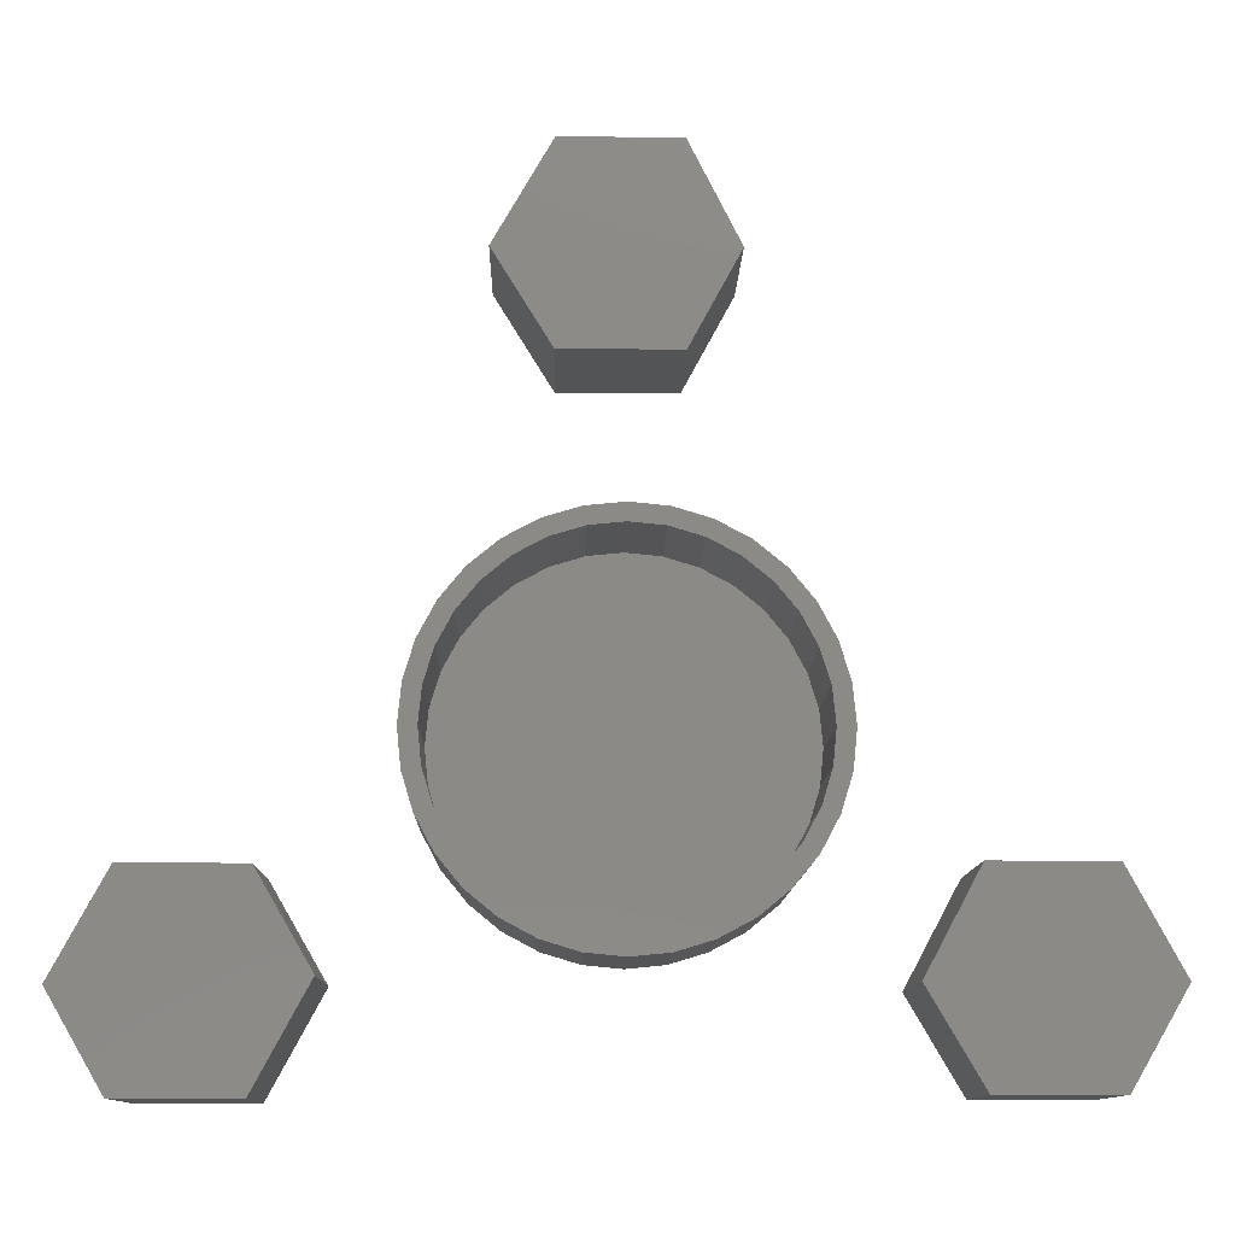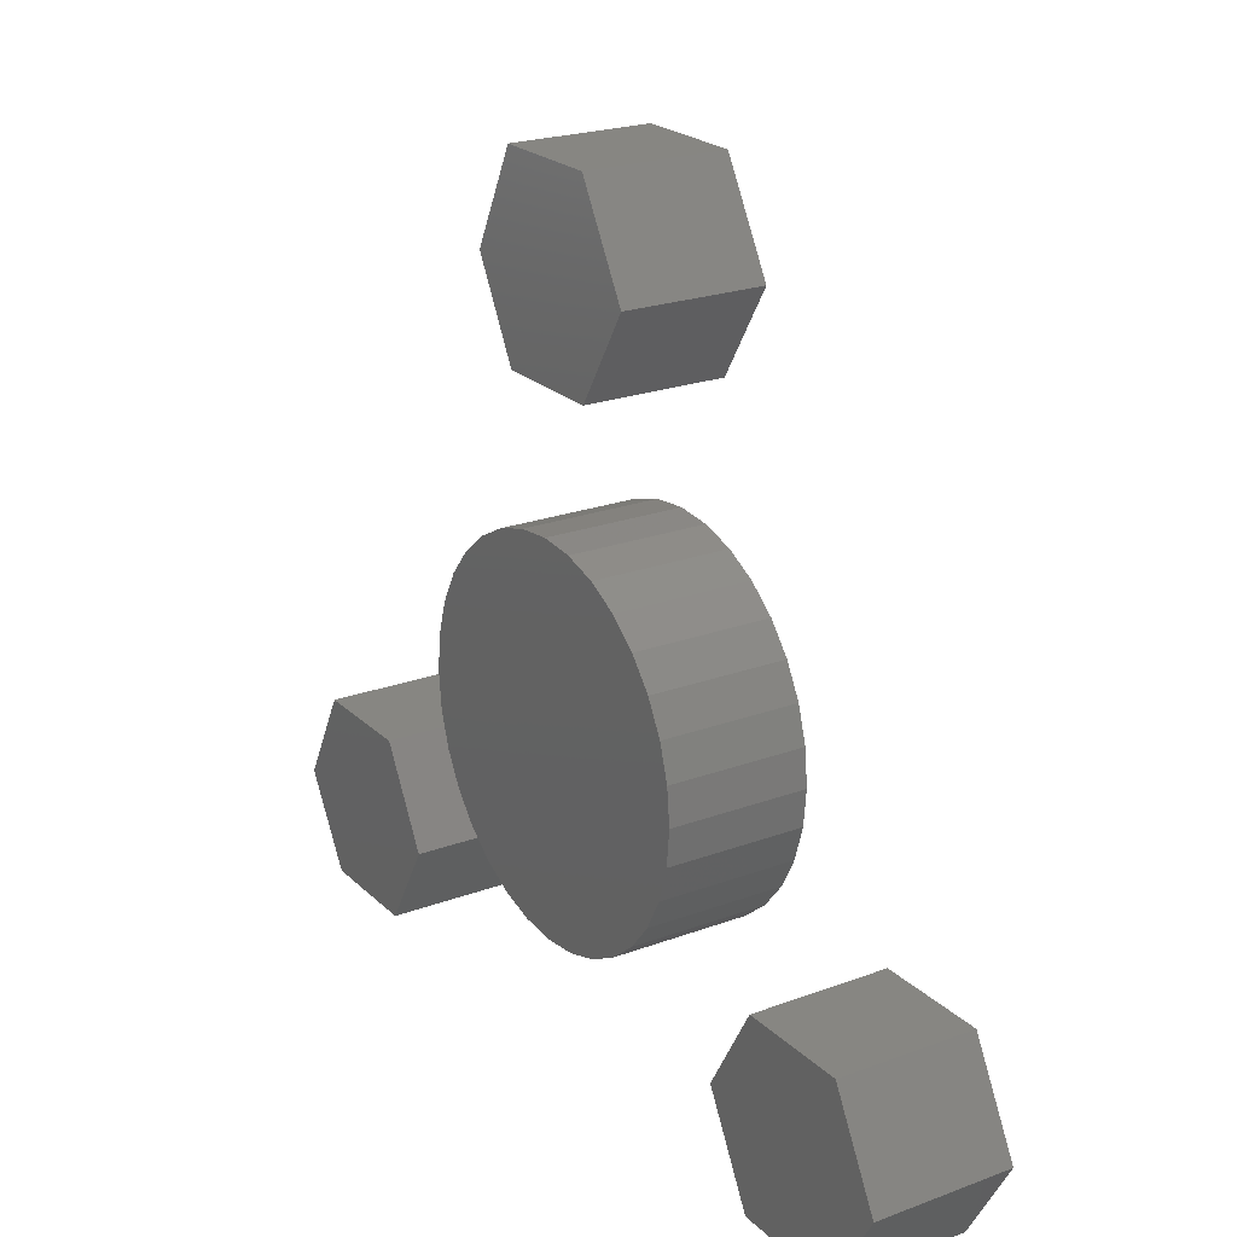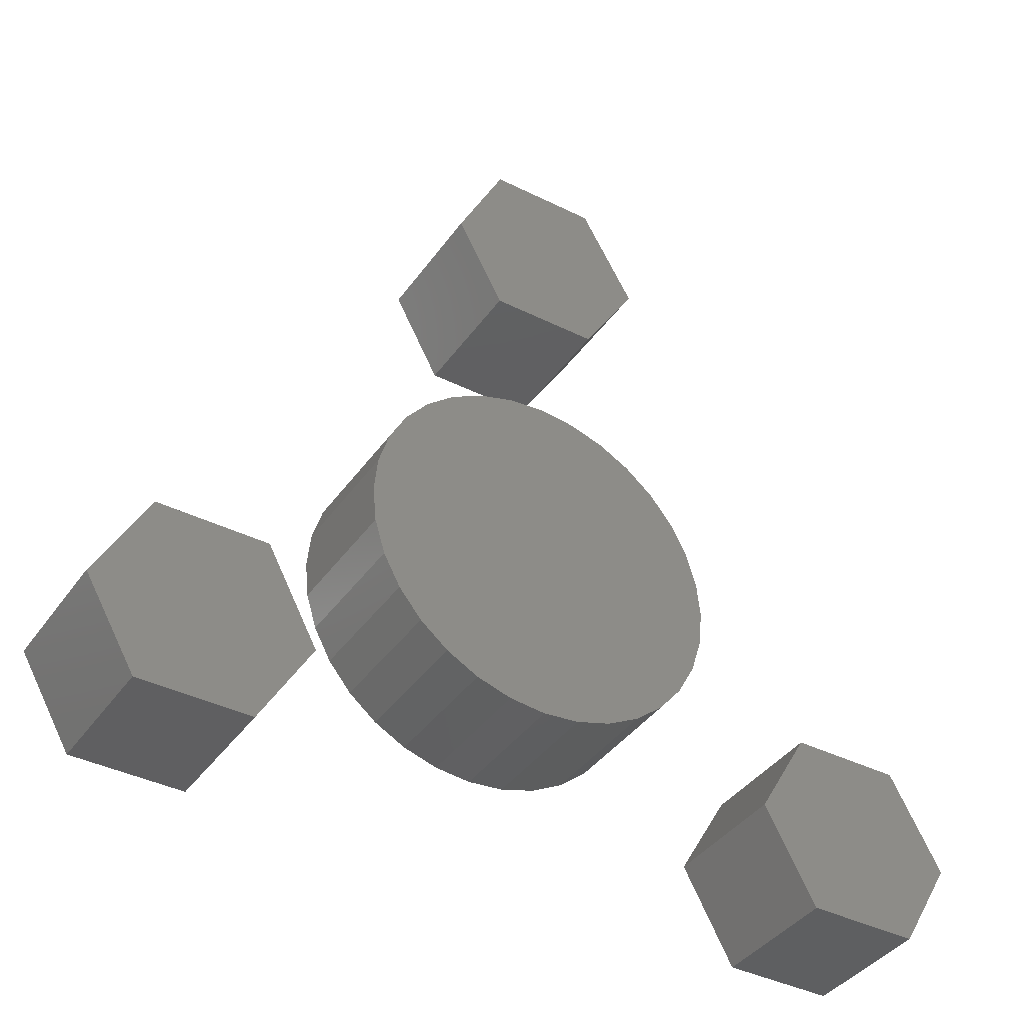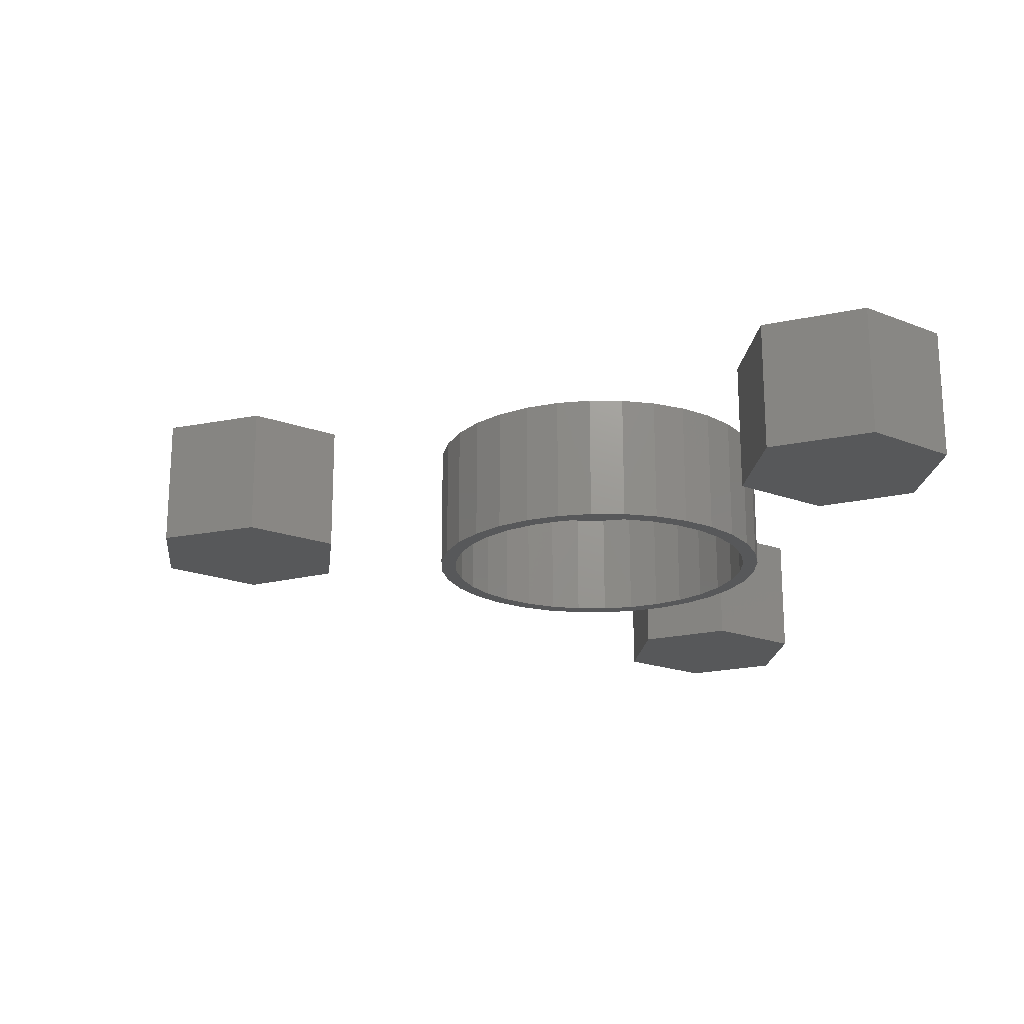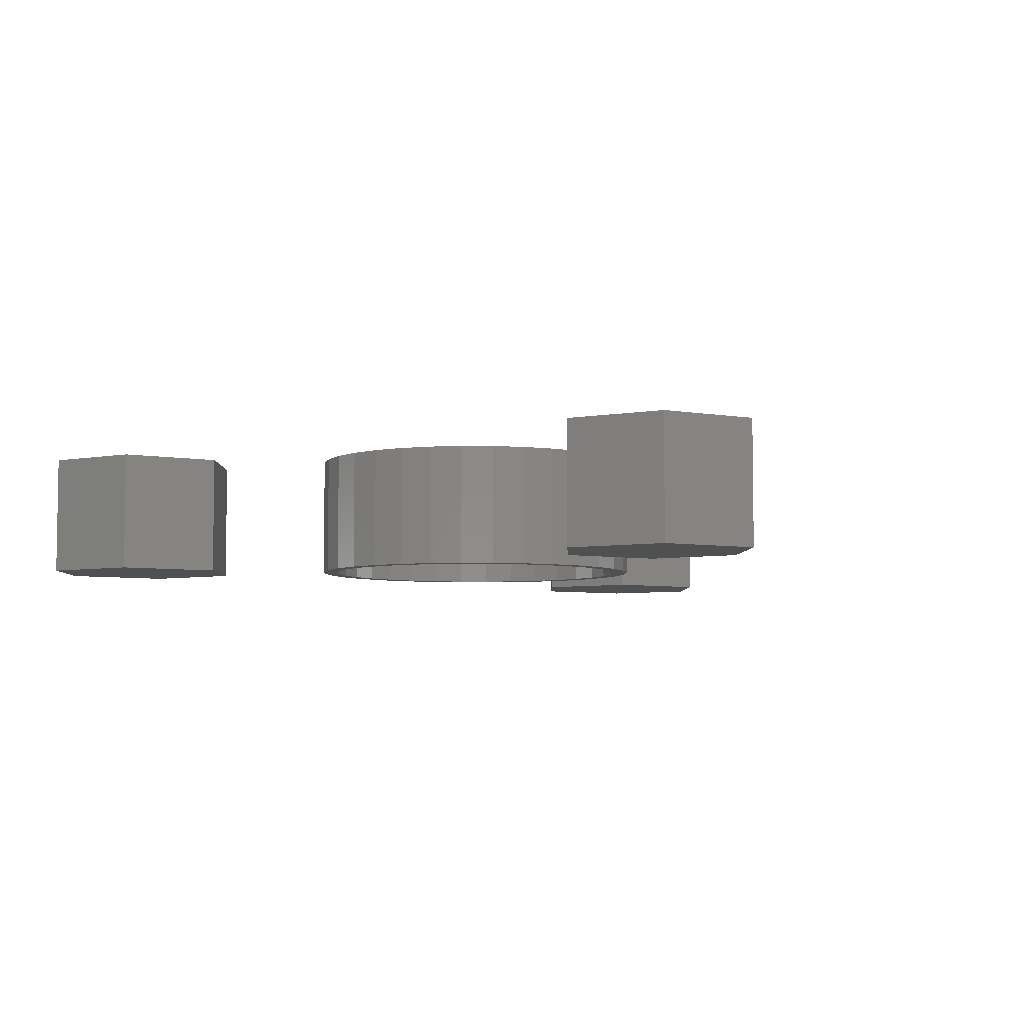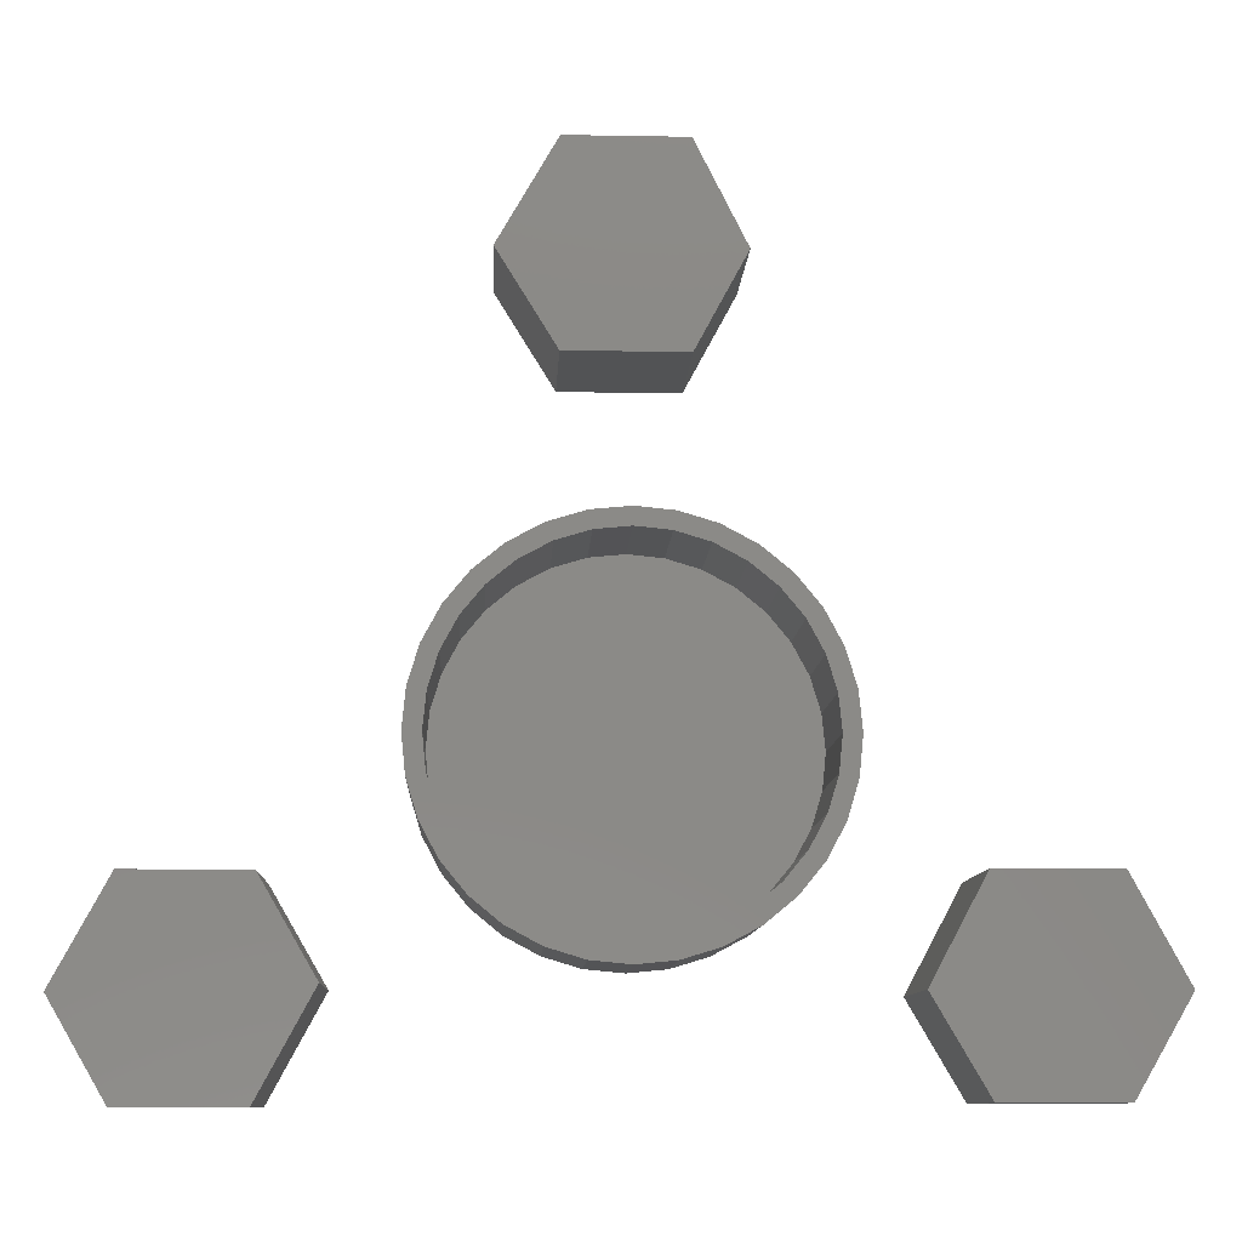
<metadata>
{"format":"stl","ext":"stl","renderer":"f3d","projection":"perspective","resolution":1024,"background":"white","views":[{"elev":-11.3,"azim":-1.1,"up":"+Z"},{"elev":22.5,"azim":-122.6,"up":"+Z"},{"elev":-39.6,"azim":148.3,"up":"+Z"},{"elev":-19.7,"azim":83.7,"up":"+Y"},{"elev":-5.5,"azim":-29.9,"up":"+Y"},{"elev":-10.1,"azim":-2.6,"up":"+Z"}]}
</metadata>
<code>
# stl→obj: 200 verts, 372 faces
v 0.00625 -0.125 0.1578
v 0.00625 -0.125 0.1734
v -0.02759 -0.125 0.1701
v -0.08143 -0.125 0.1312
v -0.05414 -0.125 0.1458
v -0.09011 -0.125 0.1442
v -0.1164 -0.125 0.1226
v -0.08143 -0.125 -0.1312
v -0.09011 -0.125 -0.1442
v -0.05414 -0.125 -0.1458
v 0.00625 -0.125 -0.1578
v -0.02759 -0.125 -0.1701
v 0.00625 -0.125 -0.1734
v 0.04009 -0.125 0.1701
v 0.07262 -0.125 0.1602
v 0.03704 -0.125 0.1548
v 0.06664 -0.125 0.1458
v 0.1026 -0.125 -0.1442
v 0.1289 -0.125 -0.1226
v 0.09393 -0.125 -0.1312
v 0.06664 -0.125 -0.1458
v 0.07262 -0.125 -0.1602
v 0.03704 -0.125 -0.1548
v 0.04009 -0.125 -0.1701
v -0.06012 -0.125 0.1602
v -0.02454 -0.125 0.1548
v -0.06012 -0.125 -0.1602
v -0.02454 -0.125 -0.1548
v -0.1164 -0.125 -0.1226
v -0.1053 -0.125 -0.1116
v -0.138 -0.125 -0.09636
v -0.125 -0.125 -0.08768
v -0.154 -0.125 -0.06637
v -0.1395 -0.125 -0.06039
v -0.1639 -0.125 -0.03384
v -0.1485 -0.125 -0.03079
v -0.1672 -0.125 1.808e-17
v -0.1516 -0.125 1.521e-17
v -0.1639 -0.125 0.03384
v -0.1485 -0.125 0.03079
v -0.154 -0.125 0.06637
v -0.1395 -0.125 0.06039
v -0.138 -0.125 0.09636
v -0.125 -0.125 0.08768
v -0.1053 -0.125 0.1116
v 0.1026 -0.125 0.1442
v 0.09393 -0.125 0.1312
v 0.1289 -0.125 0.1226
v 0.1178 -0.125 0.1116
v 0.1505 -0.125 0.09636
v 0.1375 -0.125 0.08768
v 0.1665 -0.125 0.06637
v 0.152 -0.125 0.06039
v 0.1764 -0.125 0.03384
v 0.161 -0.125 0.03079
v 0.1797 -0.125 -2.44e-17
v 0.1641 -0.125 -2.344e-17
v 0.1764 -0.125 -0.03384
v 0.161 -0.125 -0.03079
v 0.1665 -0.125 -0.06637
v 0.152 -0.125 -0.06039
v 0.1505 -0.125 -0.09636
v 0.1375 -0.125 -0.08768
v 0.1178 -0.125 -0.1116
v 0.00625 -0.01562 -0.1578
v 0.03704 -0.01562 -0.1548
v 0.06664 -0.01562 -0.1458
v 0.09393 -0.01562 -0.1312
v 0.1178 -0.01562 -0.1116
v 0.1375 -0.01562 -0.08768
v 0.152 -0.01562 -0.06039
v 0.161 -0.01562 -0.03079
v 0.1641 -0.01562 -6.209e-17
v -0.02454 -0.01562 -0.1548
v -0.05414 -0.01562 -0.1458
v -0.08143 -0.01562 -0.1312
v -0.1053 -0.01562 -0.1116
v -0.125 -0.01562 -0.08768
v -0.1395 -0.01562 -0.06039
v -0.1485 -0.01562 -0.03079
v -0.1516 -0.01562 1.521e-17
v 0.00625 -0.01562 0.1578
v -0.02454 -0.01562 0.1548
v -0.05414 -0.01562 0.1458
v -0.08143 -0.01562 0.1312
v -0.1053 -0.01562 0.1116
v -0.125 -0.01562 0.08768
v -0.1395 -0.01562 0.06039
v -0.1485 -0.01562 0.03079
v 0.03704 -0.01562 0.1548
v 0.06664 -0.01562 0.1458
v 0.09393 -0.01562 0.1312
v 0.1178 -0.01562 0.1116
v 0.1375 -0.01562 0.08768
v 0.152 -0.01562 0.06039
v 0.161 -0.01562 0.03079
v -0.4071 -0.01562 -0.1939
v -0.4071 -0.1094 -0.1939
v -0.3677 -0.01562 -0.2614
v -0.3677 -0.1094 -0.2614
v -0.2824 -0.01562 -0.2614
v -0.2824 -0.1094 -0.2614
v -0.2426 -0.01562 -0.1876
v -0.2426 -0.1094 -0.1876
v -0.282 -0.01562 -0.12
v -0.282 -0.1094 -0.12
v -0.3673 -0.01562 -0.12
v -0.3673 -0.1094 -0.12
v -0.08315 -0.01562 0.3783
v -0.08315 -0.1094 0.3783
v -0.04127 -0.01562 0.3102
v -0.04127 -0.1094 0.3102
v 0.0433 -0.01562 0.3102
v 0.0433 -0.1094 0.3102
v 0.07993 -0.01562 0.3782
v 0.07993 -0.1094 0.3782
v 0.04297 -0.01562 0.4521
v 0.04297 -0.1094 0.4521
v -0.04093 -0.01562 0.4521
v -0.04093 -0.1094 0.4521
v 0.2426 -0.01562 -0.1908
v 0.2426 -0.1094 -0.1908
v 0.282 -0.01562 -0.2584
v 0.282 -0.1094 -0.2584
v 0.3677 -0.01562 -0.2584
v 0.3677 -0.1094 -0.2584
v 0.4071 -0.01562 -0.1908
v 0.4071 -0.1094 -0.1908
v 0.3673 -0.01562 -0.1169
v 0.3673 -0.1094 -0.1169
v 0.2824 -0.01562 -0.1169
v 0.2824 -0.1094 -0.1169
v 0.00625 1.388e-17 0.1734
v 0.04009 1.576e-17 0.1701
v -0.02759 1.2e-17 0.1701
v -0.06012 1.019e-17 0.1602
v 0.07262 1.756e-17 0.1602
v 0.04009 1.576e-17 -0.1701
v -0.02759 1.2e-17 -0.1701
v 0.07262 1.756e-17 -0.1602
v 0.00625 1.388e-17 -0.1734
v -0.06012 1.019e-17 -0.1602
v -0.09011 8.529e-18 -0.1442
v 0.1026 1.923e-17 -0.1442
v -0.1164 7.07e-18 -0.1226
v 0.1289 2.069e-17 -0.1226
v -0.138 5.873e-18 -0.09636
v 0.1505 2.188e-17 -0.09636
v -0.154 4.983e-18 -0.06637
v 0.1665 2.277e-17 -0.06637
v -0.1639 4.435e-18 -0.03384
v 0.1764 2.332e-17 -0.03384
v -0.1672 4.25e-18 1.808e-17
v 0.1797 2.351e-17 -2.44e-17
v -0.1639 4.435e-18 0.03384
v 0.1764 2.332e-17 0.03384
v -0.154 4.983e-18 0.06637
v 0.1665 2.277e-17 0.06637
v -0.138 5.873e-18 0.09636
v 0.1505 2.188e-17 0.09636
v -0.1164 7.07e-18 0.1226
v 0.1289 2.069e-17 0.1226
v -0.09011 8.529e-18 0.1442
v 0.1026 1.923e-17 0.1442
v -0.273 -0.125 -0.1044
v -0.3766 -0.125 -0.1044
v -0.2247 -0.125 -0.1873
v -0.425 -0.125 -0.1942
v -0.273 -0.125 -0.2771
v -0.3766 -0.125 -0.2771
v -0.273 5.714e-17 -0.1044
v -0.2247 5.79e-17 -0.1873
v -0.3766 4.563e-17 -0.1044
v -0.425 3.528e-17 -0.1942
v -0.273 4.755e-17 -0.2771
v -0.3766 3.605e-17 -0.2771
v 0.05263 -0.125 0.4678
v -0.05 -0.125 0.4678
v 0.09753 -0.125 0.378
v -0.1013 -0.125 0.378
v 0.05263 -0.125 0.2946
v -0.05 -0.125 0.2946
v 0.05263 3.062e-17 0.4678
v 0.09753 2.813e-17 0.378
v -0.05 2.493e-17 0.4678
v -0.1013 1.709e-17 0.378
v 0.05263 2.101e-17 0.2946
v -0.05 1.531e-17 0.2946
v 0.3766 -0.125 -0.1013
v 0.273 -0.125 -0.1013
v 0.425 -0.125 -0.1911
v 0.2247 -0.125 -0.1911
v 0.3766 -0.125 -0.274
v 0.273 -0.125 -0.274
v 0.3766 2.809e-17 -0.1013
v 0.425 2.612e-17 -0.1911
v 0.273 2.162e-17 -0.1013
v 0.2247 1.361e-17 -0.1911
v 0.3766 1.85e-17 -0.274
v 0.273 1.203e-17 -0.274
f 1 2 3
f 4 5 6
f 6 7 4
f 8 9 10
f 11 12 13
f 14 2 1
f 1 15 14
f 15 1 16
f 15 16 17
f 18 19 20
f 20 21 18
f 22 18 21
f 22 21 23
f 22 23 11
f 24 22 11
f 11 13 24
f 25 6 5
f 25 5 26
f 25 26 1
f 25 1 3
f 27 12 11
f 27 11 28
f 27 28 10
f 27 10 9
f 9 8 29
f 29 8 30
f 29 30 31
f 31 30 32
f 31 32 33
f 33 32 34
f 33 34 35
f 35 34 36
f 35 36 37
f 37 36 38
f 37 38 39
f 39 38 40
f 39 40 41
f 41 40 42
f 41 42 43
f 43 42 44
f 43 44 7
f 7 44 45
f 7 45 4
f 15 17 46
f 46 17 47
f 46 47 48
f 48 47 49
f 48 49 50
f 50 49 51
f 50 51 52
f 52 51 53
f 52 53 54
f 54 53 55
f 54 55 56
f 56 55 57
f 56 57 58
f 58 57 59
f 58 59 60
f 60 59 61
f 60 61 62
f 62 61 63
f 62 63 19
f 19 63 64
f 19 64 20
f 65 23 66
f 66 23 21
f 66 21 67
f 67 21 20
f 67 20 68
f 68 20 64
f 68 64 69
f 69 64 63
f 69 63 70
f 70 63 61
f 70 61 71
f 71 61 59
f 71 59 72
f 72 59 57
f 72 57 73
f 23 65 11
f 11 65 74
f 11 74 28
f 28 74 75
f 28 75 10
f 10 75 76
f 10 76 8
f 8 76 77
f 8 77 30
f 30 77 78
f 30 78 32
f 32 78 79
f 32 79 34
f 34 79 80
f 34 80 36
f 36 80 81
f 36 81 38
f 82 26 83
f 83 26 5
f 83 5 84
f 84 5 4
f 84 4 85
f 85 4 45
f 85 45 86
f 86 45 44
f 86 44 87
f 87 44 42
f 87 42 88
f 88 42 40
f 88 40 89
f 89 40 38
f 89 38 81
f 26 82 1
f 1 82 90
f 1 90 16
f 16 90 91
f 16 91 17
f 17 91 92
f 17 92 47
f 47 92 93
f 47 93 49
f 49 93 94
f 49 94 51
f 51 94 95
f 51 95 53
f 53 95 96
f 53 96 55
f 55 96 73
f 55 73 57
f 83 90 82
f 90 83 84
f 90 84 91
f 67 74 66
f 66 74 65
f 91 84 92
f 92 84 85
f 92 85 93
f 93 85 86
f 93 86 94
f 94 86 87
f 94 87 95
f 95 87 88
f 95 88 96
f 96 88 89
f 96 89 73
f 73 89 81
f 73 81 72
f 72 81 80
f 72 80 71
f 71 80 79
f 71 79 70
f 70 79 78
f 70 78 69
f 69 78 77
f 69 77 68
f 68 77 76
f 68 76 67
f 67 76 75
f 67 75 74
f 97 98 99
f 99 98 100
f 99 100 101
f 101 100 102
f 101 102 103
f 103 102 104
f 103 104 105
f 105 104 106
f 105 106 107
f 107 106 108
f 107 108 97
f 97 108 98
f 107 97 99
f 107 99 105
f 105 99 101
f 105 101 103
f 100 98 108
f 104 102 106
f 106 102 100
f 106 100 108
f 109 110 111
f 111 110 112
f 111 112 113
f 113 112 114
f 113 114 115
f 115 114 116
f 115 116 117
f 117 116 118
f 117 118 119
f 119 118 120
f 119 120 109
f 109 120 110
f 119 109 111
f 119 111 117
f 117 111 113
f 117 113 115
f 112 110 120
f 116 114 118
f 118 114 112
f 118 112 120
f 121 122 123
f 123 122 124
f 123 124 125
f 125 124 126
f 125 126 127
f 127 126 128
f 127 128 129
f 129 128 130
f 129 130 131
f 131 130 132
f 131 132 121
f 121 132 122
f 131 121 123
f 131 123 129
f 129 123 125
f 129 125 127
f 124 122 132
f 128 126 130
f 130 126 124
f 130 124 132
f 133 134 135
f 136 135 134
f 137 136 134
f 138 139 140
f 141 139 138
f 139 142 140
f 140 142 143
f 140 143 144
f 144 143 145
f 144 145 146
f 146 145 147
f 146 147 148
f 148 147 149
f 148 149 150
f 150 149 151
f 150 151 152
f 152 151 153
f 152 153 154
f 154 153 155
f 154 155 156
f 156 155 157
f 156 157 158
f 158 157 159
f 158 159 160
f 160 159 161
f 160 161 162
f 162 161 163
f 162 163 164
f 164 163 136
f 164 136 137
f 154 56 152
f 152 56 58
f 152 58 150
f 150 58 60
f 150 60 148
f 148 60 62
f 148 62 146
f 146 62 19
f 146 19 144
f 144 19 18
f 144 18 140
f 140 18 22
f 140 22 138
f 138 22 24
f 138 24 141
f 141 24 13
f 141 13 139
f 139 13 12
f 139 12 142
f 142 12 27
f 142 27 143
f 143 27 9
f 143 9 145
f 145 9 29
f 145 29 147
f 147 29 31
f 147 31 149
f 149 31 33
f 149 33 151
f 151 33 35
f 151 35 153
f 153 35 37
f 153 37 155
f 155 37 39
f 155 39 157
f 157 39 41
f 157 41 159
f 159 41 43
f 159 43 161
f 161 43 7
f 161 7 163
f 163 7 6
f 163 6 136
f 136 6 25
f 136 25 135
f 135 25 3
f 135 3 133
f 133 3 2
f 133 2 134
f 134 2 14
f 134 14 137
f 137 14 15
f 137 15 164
f 164 15 46
f 164 46 162
f 162 46 48
f 162 48 160
f 160 48 50
f 160 50 158
f 158 50 52
f 158 52 156
f 156 52 54
f 156 54 154
f 154 54 56
f 165 166 167
f 167 166 168
f 167 168 169
f 169 168 170
f 171 172 173
f 173 172 174
f 172 175 174
f 174 175 176
f 173 174 166
f 166 174 168
f 171 173 165
f 165 173 166
f 172 171 167
f 167 171 165
f 175 172 169
f 169 172 167
f 176 175 170
f 170 175 169
f 174 176 168
f 168 176 170
f 177 178 179
f 179 178 180
f 179 180 181
f 181 180 182
f 183 184 185
f 185 184 186
f 184 187 186
f 186 187 188
f 185 186 178
f 178 186 180
f 183 185 177
f 177 185 178
f 184 183 179
f 179 183 177
f 187 184 181
f 181 184 179
f 188 187 182
f 182 187 181
f 186 188 180
f 180 188 182
f 189 190 191
f 191 190 192
f 191 192 193
f 193 192 194
f 195 196 197
f 197 196 198
f 196 199 198
f 198 199 200
f 197 198 190
f 190 198 192
f 195 197 189
f 189 197 190
f 196 195 191
f 191 195 189
f 199 196 193
f 193 196 191
f 200 199 194
f 194 199 193
f 198 200 192
f 192 200 194

</code>
